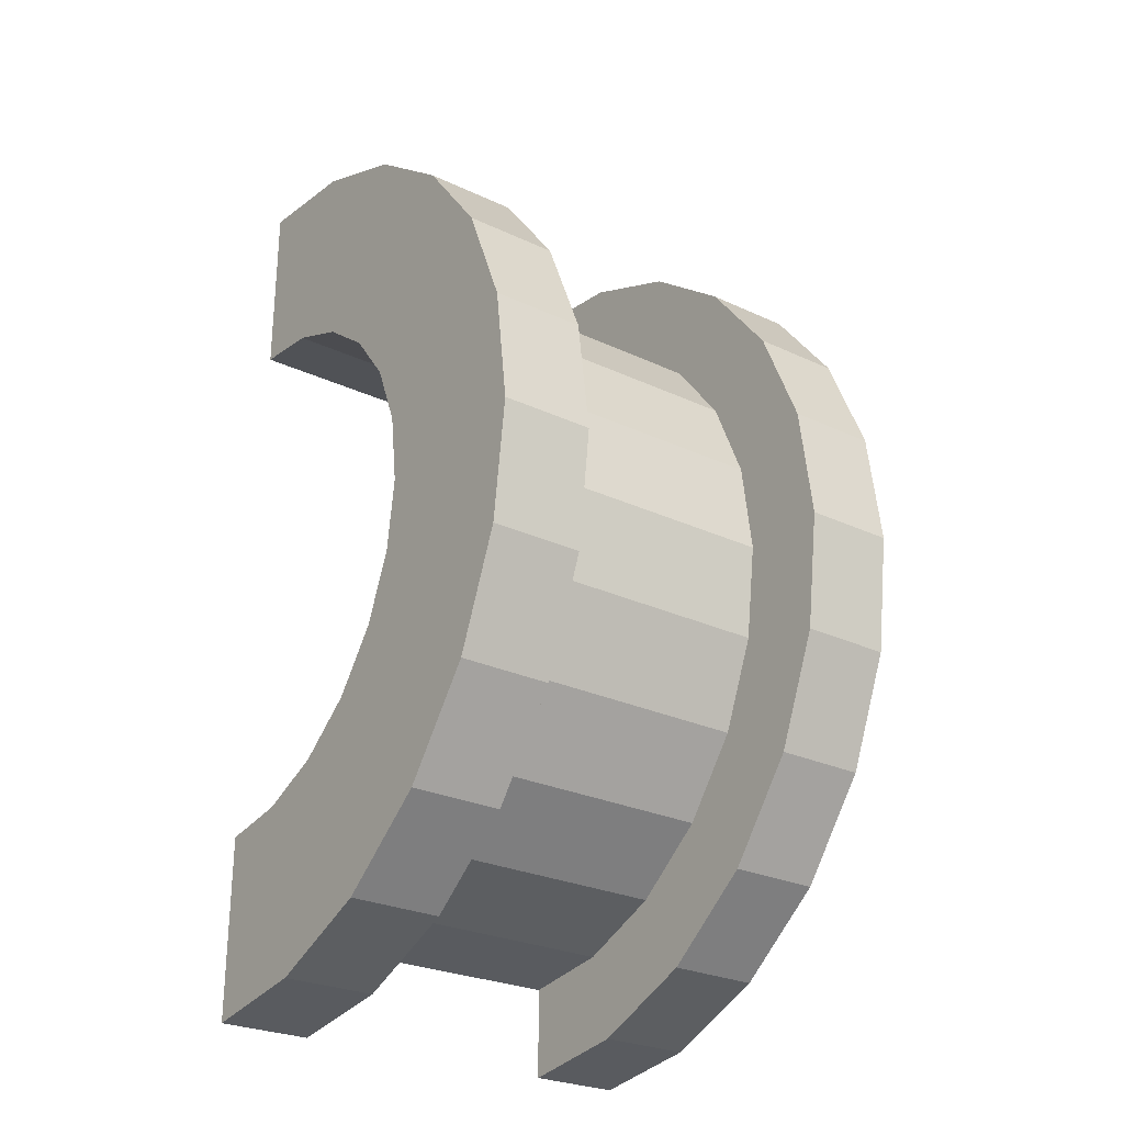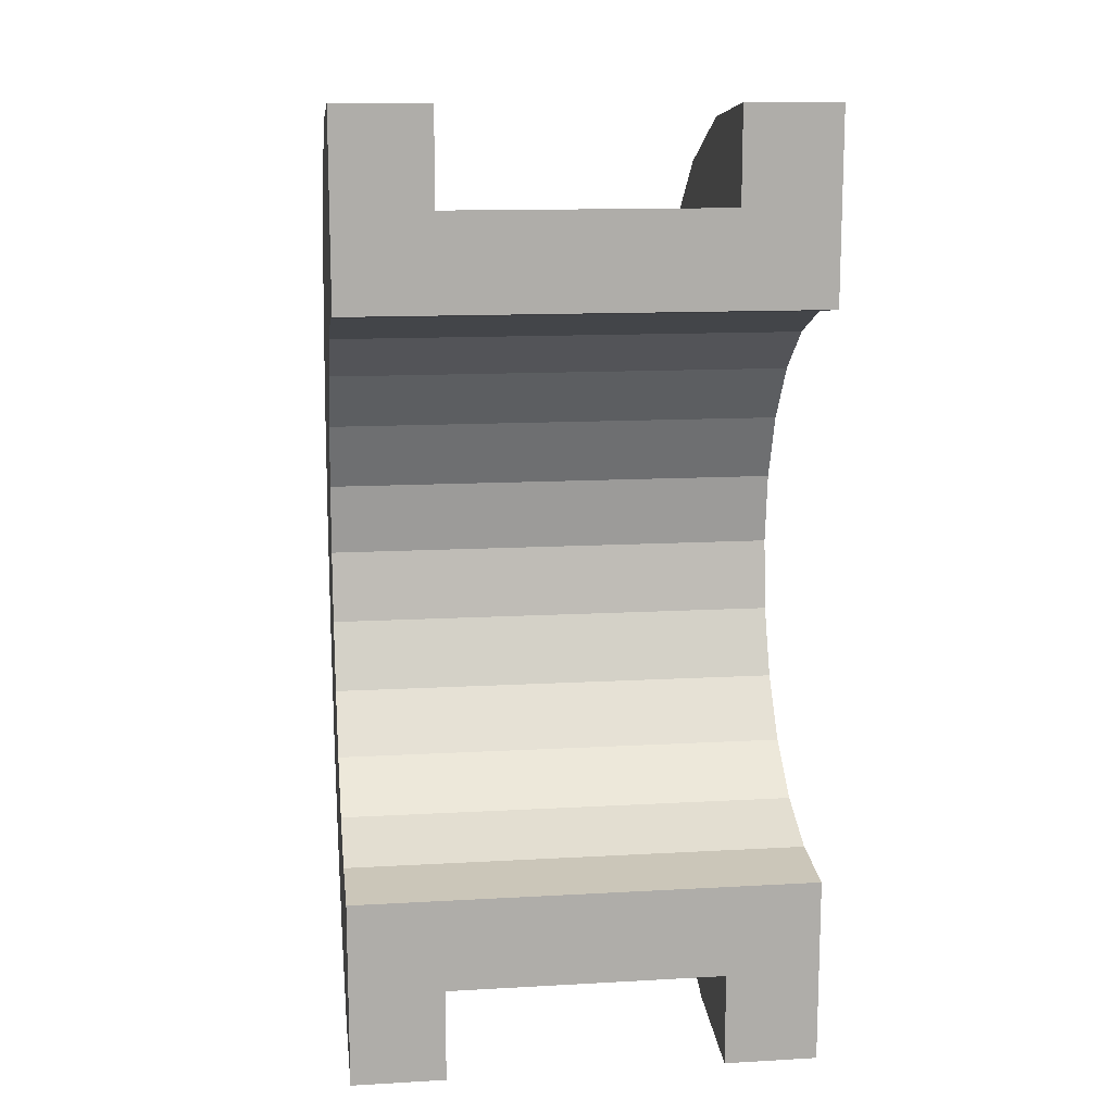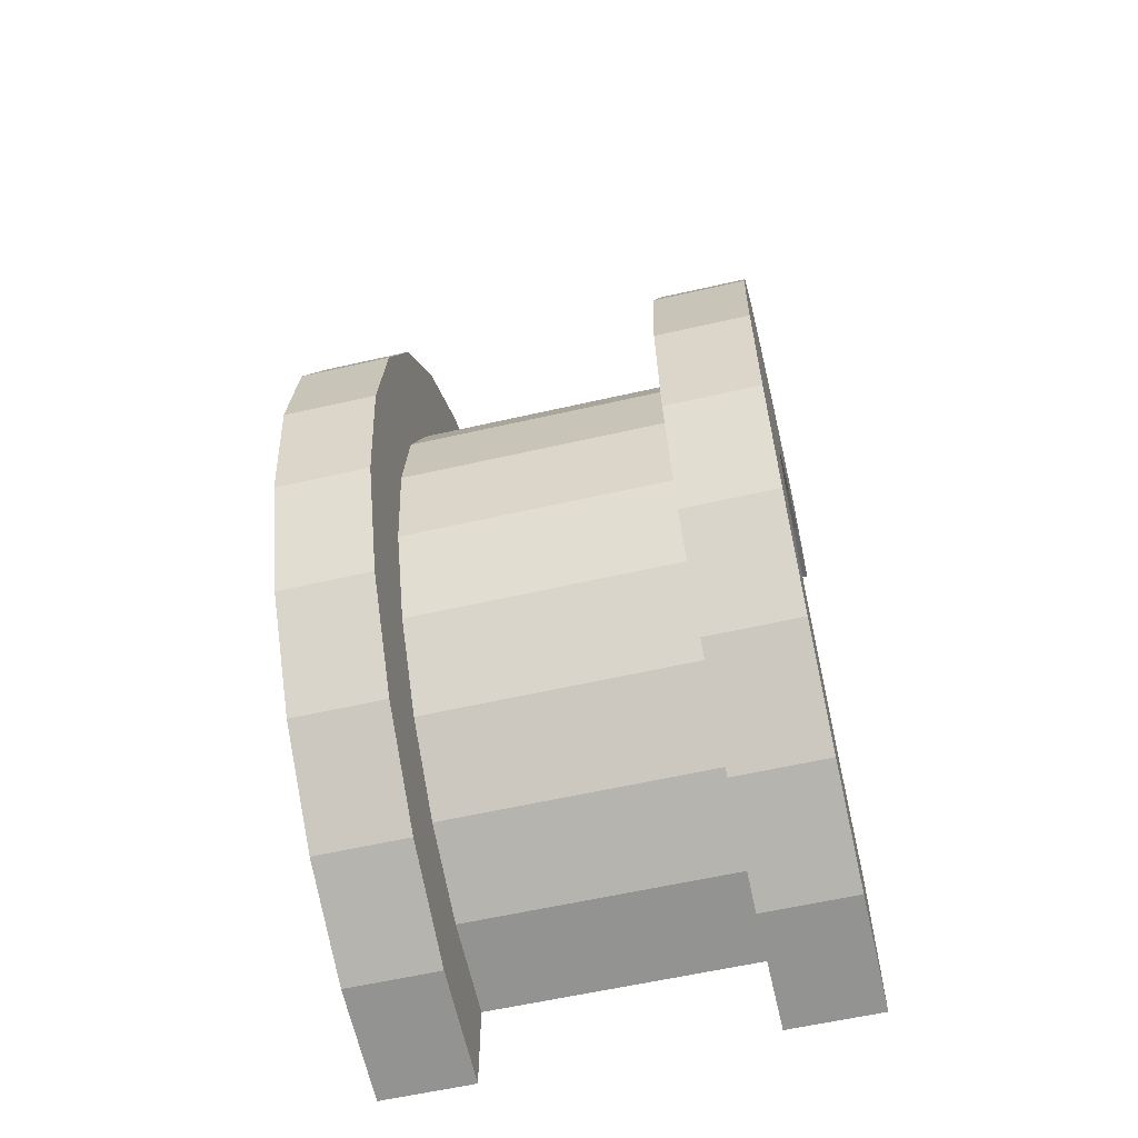
<metadata>
{"format":"obj","ext":"obj","renderer":"f3d","projection":"perspective","resolution":1024,"background":"white","views":[{"elev":-27.1,"azim":-35.9,"up":"+Y"},{"elev":13.2,"azim":172.7,"up":"+Y"},{"elev":-59.6,"azim":13.2,"up":"+Y"}]}
</metadata>
<code>
v 1 1.035 3.864
v 3.963 0 4
v 3.963 1.035 3.864
v 3.963 0 4
v 1 1.035 3.864
v 1 0 4
v 3.963 4 0
v 1 4 0
v 3.963 4 0
v 1 4 0
v 3.963 4 0
v 1 4 0
v 1 -3.864 1.035
v 3.963 -4 0
v 3.963 -3.864 1.035
v 3.963 -4 0
v 1 -3.864 1.035
v 1 -4 0
v 3.963 3.464 2
v 1 2.828 2.828
v 3.963 2.828 2.828
v 1 2.828 2.828
v 3.963 3.464 2
v 1 3.464 2
v 1 2.828 2.828
v 3.963 2 3.464
v 3.963 2.828 2.828
v 3.963 2 3.464
v 1 2.828 2.828
v 1 2 3.464
v 3.963 3.864 1.035
v 1 3.464 2
v 3.963 3.464 2
v 1 3.464 2
v 3.963 3.864 1.035
v 1 3.864 1.035
v 1 -3.464 2
v 3.963 -2.828 2.828
v 1 -2.828 2.828
v 3.963 -2.828 2.828
v 1 -3.464 2
v 3.963 -3.464 2
v -0 2.898 0.7765
v -0 4.83 1.294
v 0 5 0
v -0 4.83 1.294
v -0 2.898 0.7765
v -0 4.33 2.5
v -0 2.898 0.7765
v 0 5 0
v 0 3 0
v -0 2.598 1.5
v -0 4.33 2.5
v -0 2.898 0.7765
v -0 4.33 2.5
v -0 2.598 1.5
v -0 3.535 3.535
v -0 2.121 2.121
v -0 3.535 3.535
v -0 2.598 1.5
v -0 3.535 3.535
v -0 2.121 2.121
v -0 2.5 4.33
v -0 1.5 2.598
v -0 2.5 4.33
v -0 2.121 2.121
v -0 1.5 2.598
v -0 1.294 4.83
v -0 2.5 4.33
v -0 0.7765 2.898
v -0 1.294 4.83
v -0 1.5 2.598
v -0 0 3
v -0 1.294 4.83
v -0 0.7765 2.898
v -0 0 3
v -0 0 5
v -0 1.294 4.83
v -0 -0.7765 2.898
v -0 0 5
v -0 0 3
v -0 -0.7765 2.898
v -0 -1.294 4.83
v -0 0 5
v -0 -1.5 2.598
v -0 -1.294 4.83
v -0 -0.7765 2.898
v -0 -2.5 4.33
v -0 -1.5 2.598
v -0 -2.121 2.121
v -0 -1.5 2.598
v -0 -2.5 4.33
v -0 -1.294 4.83
v -0 -3.535 3.535
v -0 -2.121 2.121
v -0 -2.598 1.5
v -0 -4.33 2.5
v -0 -2.598 1.5
v -0 -2.898 0.7765
v -0 -4.83 1.294
v -0 -2.898 0.7765
v 0 -3 0
v -0 -2.121 2.121
v -0 -3.535 3.535
v -0 -2.5 4.33
v -0 -2.598 1.5
v -0 -4.33 2.5
v -0 -3.535 3.535
v -0 -2.898 0.7765
v -0 -4.83 1.294
v -0 -4.33 2.5
v -0 -4.83 1.294
v 0 -3 0
v 0 -5 0
v 1 2 3.464
v 3.963 1.035 3.864
v 3.963 2 3.464
v 3.963 1.035 3.864
v 1 2 3.464
v 1 1.035 3.864
v 3.963 4 0
v 1 3.864 1.035
v 3.963 3.864 1.035
v 1 3.864 1.035
v 3.963 4 0
v 1 4 0
v 1 -4 0
v 3.963 -4 0
v 1 -4 0
v 3.963 -4 0
v 1 -4 0
v 3.963 -4 0
v 1 -3.864 1.035
v 3.963 -3.464 2
v 1 -3.464 2
v 3.963 -3.464 2
v 1 -3.864 1.035
v 3.963 -3.864 1.035
v 1 -2 3.464
v 3.963 -2.828 2.828
v 3.963 -2 3.464
v 3.963 -2.828 2.828
v 1 -2 3.464
v 1 -2.828 2.828
v 1 0 4
v 3.963 -1.035 3.864
v 3.963 0 4
v 3.963 -1.035 3.864
v 1 0 4
v 1 -1.035 3.864
v 1 -1.035 3.864
v 3.963 -2 3.464
v 3.963 -1.035 3.864
v 3.963 -2 3.464
v 1 -1.035 3.864
v 1 -2 3.464
v 4.963 0.7765 2.898
v -0 1.5 2.598
v 4.963 1.5 2.598
v -0 1.5 2.598
v 4.963 0.7765 2.898
v -0 0.7765 2.898
v 4.963 -2.898 0.7765
v -0 -2.598 1.5
v 4.963 -2.598 1.5
v -0 -2.598 1.5
v 4.963 -2.898 0.7765
v -0 -2.898 0.7765
v 4.963 3 0
v 4.963 3 0
v 0 3 0
v -0 2.898 0.7765
v 4.963 2.598 1.5
v -0 2.598 1.5
v 4.963 2.598 1.5
v -0 2.898 0.7765
v 4.963 2.898 0.7765
v -0 2.598 1.5
v 4.963 2.121 2.121
v -0 2.121 2.121
v 4.963 2.121 2.121
v -0 2.598 1.5
v 4.963 2.598 1.5
v 4.963 -2.598 1.5
v -0 -2.121 2.121
v 4.963 -2.121 2.121
v -0 -2.121 2.121
v 4.963 -2.598 1.5
v -0 -2.598 1.5
v 4.963 0 3
v -0 0.7765 2.898
v 4.963 0.7765 2.898
v -0 0.7765 2.898
v 4.963 0 3
v -0 0 3
v 4.963 1.5 2.598
v -0 2.121 2.121
v 4.963 2.121 2.121
v -0 2.121 2.121
v 4.963 1.5 2.598
v -0 1.5 2.598
v -0 2.898 0.7765
v 4.963 3 0
v 4.963 2.898 0.7765
v 4.963 3 0
v -0 2.898 0.7765
v 0 3 0
v 4.963 -3 0
v 4.963 -3 0
v 0 -3 0
v 4.963 -3 0
v -0 -2.898 0.7765
v 4.963 -2.898 0.7765
v -0 -2.898 0.7765
v 4.963 -3 0
v 0 -3 0
v -0 -2.121 2.121
v 4.963 -1.5 2.598
v 4.963 -2.121 2.121
v 4.963 -1.5 2.598
v -0 -2.121 2.121
v -0 -1.5 2.598
v -0 -0.7765 2.898
v 4.963 0 3
v 4.963 -0.7765 2.898
v 4.963 0 3
v -0 -0.7765 2.898
v -0 0 3
v -0 -1.5 2.598
v 4.963 -0.7765 2.898
v 4.963 -1.5 2.598
v 4.963 -0.7765 2.898
v -0 -1.5 2.598
v -0 -0.7765 2.898
v -0 1.294 4.83
v 1 0 5
v 1 1.294 4.83
v 1 0 5
v -0 1.294 4.83
v -0 0 5
v -0 -4.83 1.294
v 1 -4.33 2.5
v -0 -4.33 2.5
v 1 -4.33 2.5
v -0 -4.83 1.294
v 1 -4.83 1.294
v 1 5 0
v -0 4.83 1.294
v 1 4.83 1.294
v -0 4.83 1.294
v 1 5 0
v 0 5 0
v -0 2.5 4.33
v 1 1.294 4.83
v 1 2.5 4.33
v 1 1.294 4.83
v -0 2.5 4.33
v -0 1.294 4.83
v 1 0 5
v -0 -1.294 4.83
v 1 -1.294 4.83
v -0 -1.294 4.83
v 1 0 5
v -0 0 5
v -0 -4.33 2.5
v 1 -3.535 3.535
v -0 -3.535 3.535
v 1 -3.535 3.535
v -0 -4.33 2.5
v 1 -4.33 2.5
v 1 5 0
v 0 5 0
v 1 5 0
v 1 4.83 1.294
v 1 3.864 1.035
v 1 4 0
v 1 3.464 2
v 1 4.33 2.5
v 1 3.535 3.535
v 1 4.33 2.5
v 1 3.464 2
v 1 3.864 1.035
v 1 3.535 3.535
v 1 2.828 2.828
v 1 3.464 2
v 1 2.5 4.33
v 1 2.828 2.828
v 1 3.535 3.535
v 1 2.5 4.33
v 1 2 3.464
v 1 2.828 2.828
v 1 1.294 4.83
v 1 2 3.464
v 1 2.5 4.33
v 1 1.294 4.83
v 1 1.035 3.864
v 1 2 3.464
v 1 0 5
v 1 1.035 3.864
v 1 1.294 4.83
v 1 0 5
v 1 0 4
v 1 1.035 3.864
v 1 0 5
v 1 -1.035 3.864
v 1 0 4
v 1 -1.294 4.83
v 1 -1.035 3.864
v 1 0 5
v 1 -1.294 4.83
v 1 -2 3.464
v 1 -1.035 3.864
v 1 -2.5 4.33
v 1 -2 3.464
v 1 -1.294 4.83
v 1 -2.5 4.33
v 1 -2.828 2.828
v 1 -2 3.464
v 1 -3.535 3.535
v 1 -2.828 2.828
v 1 -2.5 4.33
v 1 -2.828 2.828
v 1 -3.535 3.535
v 1 -3.464 2
v 1 -4.33 2.5
v 1 -3.464 2
v 1 -3.535 3.535
v 1 -3.464 2
v 1 -4.33 2.5
v 1 -3.864 1.035
v 1 -4.83 1.294
v 1 -3.864 1.035
v 1 -4.33 2.5
v 1 -3.864 1.035
v 1 -4.83 1.294
v 1 -4 0
v 1 -5 0
v 1 -4 0
v 1 -4.83 1.294
v 1 -4 0
v 1 -5 0
v 1 -4 0
v 1 -4 0
v 1 -5 0
v 1 -5 0
v 1 4 0
v 1 5 0
v 1 4.83 1.294
v 1 3.864 1.035
v 1 4.83 1.294
v 1 4.33 2.5
v 1 5 0
v 1 4 0
v 1 5 0
v 1 5 0
v 1 4 0
v 1 4 0
v -0 3.535 3.535
v 1 2.5 4.33
v 1 3.535 3.535
v 1 2.5 4.33
v -0 3.535 3.535
v -0 2.5 4.33
v 1 4.83 1.294
v -0 4.33 2.5
v 1 4.33 2.5
v -0 4.33 2.5
v 1 4.83 1.294
v -0 4.83 1.294
v 1 4.33 2.5
v -0 3.535 3.535
v 1 3.535 3.535
v -0 3.535 3.535
v 1 4.33 2.5
v -0 4.33 2.5
v 1 -5 0
v 0 -5 0
v 1 -5 0
v -0 -4.83 1.294
v 1 -5 0
v 1 -4.83 1.294
v 1 -5 0
v -0 -4.83 1.294
v 0 -5 0
v 1 -1.294 4.83
v -0 -2.5 4.33
v 1 -2.5 4.33
v -0 -2.5 4.33
v 1 -1.294 4.83
v -0 -1.294 4.83
v 1 -2.5 4.33
v -0 -3.535 3.535
v 1 -3.535 3.535
v -0 -3.535 3.535
v 1 -2.5 4.33
v -0 -2.5 4.33
v 3.963 1.294 4.83
v 4.963 0 5
v 4.963 1.294 4.83
v 4.963 0 5
v 3.963 1.294 4.83
v 3.963 0 5
v 4.963 5 0
v 3.963 5 0
v 4.963 5 0
v 3.963 5 0
v 4.963 5 0
v 3.963 5 0
v 3.963 -4.83 1.294
v 4.963 -5 0
v 4.963 -4.83 1.294
v 4.963 -5 0
v 3.963 -4.83 1.294
v 3.963 -5 0
v 3.963 -2.5 4.33
v 4.963 -3.535 3.535
v 4.963 -2.5 4.33
v 4.963 -3.535 3.535
v 3.963 -2.5 4.33
v 3.963 -3.535 3.535
v 3.963 -5 0
v 3.963 -4 0
v 3.963 -4 0
v 3.963 -4 0
v 3.963 -4.83 1.294
v 3.963 -4.33 2.5
v 3.963 -5 0
v 3.963 -4 0
v 3.963 -5 0
v 3.963 -4 0
v 3.963 -5 0
v 3.963 -4.83 1.294
v 3.963 4 0
v 3.963 5 0
v 3.963 5 0
v 3.963 5 0
v 3.963 3.864 1.035
v 3.963 4.83 1.294
v 3.963 4 0
v 3.963 5 0
v 3.963 4 0
v 3.963 5 0
v 3.963 4 0
v 3.963 3.864 1.035
v 3.963 4.83 1.294
v 3.963 3.864 1.035
v 3.963 4.33 2.5
v 3.963 3.464 2
v 3.963 4.33 2.5
v 3.963 3.864 1.035
v 3.963 4.33 2.5
v 3.963 3.464 2
v 3.963 3.535 3.535
v 3.963 2.828 2.828
v 3.963 3.535 3.535
v 3.963 3.464 2
v 3.963 2.828 2.828
v 3.963 2.5 4.33
v 3.963 3.535 3.535
v 3.963 2 3.464
v 3.963 2.5 4.33
v 3.963 2.828 2.828
v 3.963 2 3.464
v 3.963 1.294 4.83
v 3.963 2.5 4.33
v 3.963 1.035 3.864
v 3.963 1.294 4.83
v 3.963 2 3.464
v 3.963 0 4
v 3.963 1.294 4.83
v 3.963 1.035 3.864
v 3.963 0 4
v 3.963 0 5
v 3.963 1.294 4.83
v 3.963 -1.035 3.864
v 3.963 0 5
v 3.963 0 4
v 3.963 -1.035 3.864
v 3.963 -1.294 4.83
v 3.963 0 5
v 3.963 -2 3.464
v 3.963 -1.294 4.83
v 3.963 -1.035 3.864
v 3.963 -2 3.464
v 3.963 -2.5 4.33
v 3.963 -1.294 4.83
v 3.963 -2.828 2.828
v 3.963 -2.5 4.33
v 3.963 -2 3.464
v 3.963 -3.535 3.535
v 3.963 -2.828 2.828
v 3.963 -3.464 2
v 3.963 -2.828 2.828
v 3.963 -3.535 3.535
v 3.963 -2.5 4.33
v 3.963 -4.33 2.5
v 3.963 -3.464 2
v 3.963 -3.864 1.035
v 3.963 -4.33 2.5
v 3.963 -3.864 1.035
v 3.963 -4 0
v 3.963 -3.464 2
v 3.963 -4.33 2.5
v 3.963 -3.535 3.535
v 4.963 4.33 2.5
v 3.963 3.535 3.535
v 4.963 3.535 3.535
v 3.963 3.535 3.535
v 4.963 4.33 2.5
v 3.963 4.33 2.5
v 4.963 4.83 1.294
v 4.963 2.898 0.7765
v 4.963 3 0
v 4.963 4.33 2.5
v 4.963 2.598 1.5
v 4.963 2.898 0.7765
v 4.963 2.121 2.121
v 4.963 3.535 3.535
v 4.963 2.5 4.33
v 4.963 3.535 3.535
v 4.963 2.121 2.121
v 4.963 2.598 1.5
v 4.963 2.5 4.33
v 4.963 1.5 2.598
v 4.963 2.121 2.121
v 4.963 1.294 4.83
v 4.963 1.5 2.598
v 4.963 2.5 4.33
v 4.963 1.294 4.83
v 4.963 0.7765 2.898
v 4.963 1.5 2.598
v 4.963 0 5
v 4.963 0.7765 2.898
v 4.963 1.294 4.83
v 4.963 0 5
v 4.963 0 3
v 4.963 0.7765 2.898
v 4.963 0 5
v 4.963 -0.7765 2.898
v 4.963 0 3
v 4.963 -1.294 4.83
v 4.963 -0.7765 2.898
v 4.963 0 5
v 4.963 -1.294 4.83
v 4.963 -1.5 2.598
v 4.963 -0.7765 2.898
v 4.963 -2.5 4.33
v 4.963 -1.5 2.598
v 4.963 -1.294 4.83
v 4.963 -1.5 2.598
v 4.963 -2.5 4.33
v 4.963 -2.121 2.121
v 4.963 -3.535 3.535
v 4.963 -2.121 2.121
v 4.963 -2.5 4.33
v 4.963 -2.121 2.121
v 4.963 -3.535 3.535
v 4.963 -2.598 1.5
v 4.963 -4.33 2.5
v 4.963 -2.598 1.5
v 4.963 -3.535 3.535
v 4.963 -2.598 1.5
v 4.963 -4.33 2.5
v 4.963 -2.898 0.7765
v 4.963 -4.83 1.294
v 4.963 -2.898 0.7765
v 4.963 -4.33 2.5
v 4.963 -2.898 0.7765
v 4.963 -4.83 1.294
v 4.963 -3 0
v 4.963 -5 0
v 4.963 -3 0
v 4.963 -4.83 1.294
v 4.963 -3 0
v 4.963 -5 0
v 4.963 -3 0
v 4.963 -3 0
v 4.963 -5 0
v 4.963 -5 0
v 4.963 3 0
v 4.963 5 0
v 4.963 4.83 1.294
v 4.963 2.898 0.7765
v 4.963 4.83 1.294
v 4.963 4.33 2.5
v 4.963 2.598 1.5
v 4.963 4.33 2.5
v 4.963 3.535 3.535
v 4.963 5 0
v 4.963 3 0
v 4.963 5 0
v 4.963 5 0
v 4.963 3 0
v 4.963 3 0
v 4.963 5 0
v 3.963 4.83 1.294
v 4.963 4.83 1.294
v 3.963 4.83 1.294
v 4.963 5 0
v 3.963 5 0
v 3.963 -4.33 2.5
v 4.963 -3.535 3.535
v 3.963 -3.535 3.535
v 4.963 -3.535 3.535
v 3.963 -4.33 2.5
v 4.963 -4.33 2.5
v 3.963 0 5
v 4.963 -1.294 4.83
v 4.963 0 5
v 4.963 -1.294 4.83
v 3.963 0 5
v 3.963 -1.294 4.83
v 3.963 3.535 3.535
v 4.963 2.5 4.33
v 4.963 3.535 3.535
v 4.963 2.5 4.33
v 3.963 3.535 3.535
v 3.963 2.5 4.33
v 3.963 2.5 4.33
v 4.963 1.294 4.83
v 4.963 2.5 4.33
v 4.963 1.294 4.83
v 3.963 2.5 4.33
v 3.963 1.294 4.83
v 4.963 4.83 1.294
v 3.963 4.33 2.5
v 4.963 4.33 2.5
v 3.963 4.33 2.5
v 4.963 4.83 1.294
v 3.963 4.83 1.294
v 3.963 -5 0
v 4.963 -5 0
v 3.963 -5 0
v 4.963 -5 0
v 3.963 -5 0
v 4.963 -5 0
v 3.963 -4.83 1.294
v 4.963 -4.33 2.5
v 3.963 -4.33 2.5
v 4.963 -4.33 2.5
v 3.963 -4.83 1.294
v 4.963 -4.83 1.294
v 3.963 -1.294 4.83
v 4.963 -2.5 4.33
v 4.963 -1.294 4.83
v 4.963 -2.5 4.33
v 3.963 -1.294 4.83
v 3.963 -2.5 4.33
v 4.963 3 0
v 3.963 4 0
v 4.963 5 0
v 4.963 3 0
v 1 4 0
v 3.963 4 0
v 0 3 0
v 1 4 0
v 4.963 3 0
v 0 5 0
v 1 4 0
v 0 3 0
v 1 4 0
v 0 5 0
v 1 5 0
v 4.963 5 0
v 3.963 4 0
v 3.963 5 0
v 1 -5 0
v 0 -5 0
v 1 -4 0
v 3.963 -4 0
v 4.963 -5 0
v 3.963 -5 0
v 4.963 -5 0
v 3.963 -4 0
v 4.963 -3 0
v 1 -4 0
v 4.963 -3 0
v 3.963 -4 0
v 1 -4 0
v 0 -3 0
v 4.963 -3 0
v 0 -3 0
v 1 -4 0
v 0 -5 0
f 1 2 3
f 4 5 6
f 7 8 9
f 10 11 12
f 13 14 15
f 16 17 18
f 19 20 21
f 22 23 24
f 25 26 27
f 28 29 30
f 31 32 33
f 34 35 36
f 37 38 39
f 40 41 42
f 43 44 45
f 46 47 48
f 49 50 51
f 52 53 54
f 55 56 57
f 58 59 60
f 61 62 63
f 64 65 66
f 67 68 69
f 70 71 72
f 73 74 75
f 76 77 78
f 79 80 81
f 82 83 84
f 85 86 87
f 88 89 90
f 91 92 93
f 94 95 96
f 97 98 99
f 100 101 102
f 103 104 105
f 106 107 108
f 109 110 111
f 112 113 114
f 115 116 117
f 118 119 120
f 121 122 123
f 124 125 126
f 127 128 129
f 130 131 132
f 133 134 135
f 136 137 138
f 139 140 141
f 142 143 144
f 145 146 147
f 148 149 150
f 151 152 153
f 154 155 156
f 157 158 159
f 160 161 162
f 163 164 165
f 166 167 168
f 169 170 171
f 172 173 174
f 175 176 177
f 178 179 180
f 181 182 183
f 184 185 186
f 187 188 189
f 190 191 192
f 193 194 195
f 196 197 198
f 199 200 201
f 202 203 204
f 205 206 207
f 208 209 210
f 211 212 213
f 214 215 216
f 217 218 219
f 220 221 222
f 223 224 225
f 226 227 228
f 229 230 231
f 232 233 234
f 235 236 237
f 238 239 240
f 241 242 243
f 244 245 246
f 247 248 249
f 250 251 252
f 253 254 255
f 256 257 258
f 259 260 261
f 262 263 264
f 265 266 267
f 268 269 270
f 271 272 273
f 274 275 276
f 277 278 279
f 280 281 282
f 283 284 285
f 286 287 288
f 289 290 291
f 292 293 294
f 295 296 297
f 298 299 300
f 301 302 303
f 304 305 306
f 307 308 309
f 310 311 312
f 313 314 315
f 316 317 318
f 319 320 321
f 322 323 324
f 325 326 327
f 328 329 330
f 331 332 333
f 334 335 336
f 337 338 339
f 340 341 342
f 343 344 345
f 346 347 348
f 349 350 351
f 352 353 354
f 355 356 357
f 358 359 360
f 361 362 363
f 364 365 366
f 367 368 369
f 370 371 372
f 373 374 375
f 376 377 378
f 379 380 381
f 382 383 384
f 385 386 387
f 388 389 390
f 391 392 393
f 394 395 396
f 397 398 399
f 400 401 402
f 403 404 405
f 406 407 408
f 409 410 411
f 412 413 414
f 415 416 417
f 418 419 420
f 421 422 423
f 424 425 426
f 427 428 429
f 430 431 432
f 433 434 435
f 436 437 438
f 439 440 441
f 442 443 444
f 445 446 447
f 448 449 450
f 451 452 453
f 454 455 456
f 457 458 459
f 460 461 462
f 463 464 465
f 466 467 468
f 469 470 471
f 472 473 474
f 475 476 477
f 478 479 480
f 481 482 483
f 484 485 486
f 487 488 489
f 490 491 492
f 493 494 495
f 496 497 498
f 499 500 501
f 502 503 504
f 505 506 507
f 508 509 510
f 511 512 513
f 514 515 516
f 517 518 519
f 520 521 522
f 523 524 525
f 526 527 528
f 529 530 531
f 532 533 534
f 535 536 537
f 538 539 540
f 541 542 543
f 544 545 546
f 547 548 549
f 550 551 552
f 553 554 555
f 556 557 558
f 559 560 561
f 562 563 564
f 565 566 567
f 568 569 570
f 571 572 573
f 574 575 576
f 577 578 579
f 580 581 582
f 583 584 585
f 586 587 588
f 589 590 591
f 592 593 594
f 595 596 597
f 598 599 600
f 601 602 603
f 604 605 606
f 607 608 609
f 610 611 612
f 613 614 615
f 616 617 618
f 619 620 621
f 622 623 624
f 625 626 627
f 628 629 630
f 631 632 633
f 634 635 636
f 637 638 639
f 640 641 642
f 643 644 645
f 646 647 648
f 649 650 651
f 652 653 654
f 655 656 657
f 658 659 660
f 661 662 663
f 664 665 666
f 667 668 669
f 670 671 672
f 673 674 675
f 676 677 678
f 679 680 681
f 682 683 684

</code>
